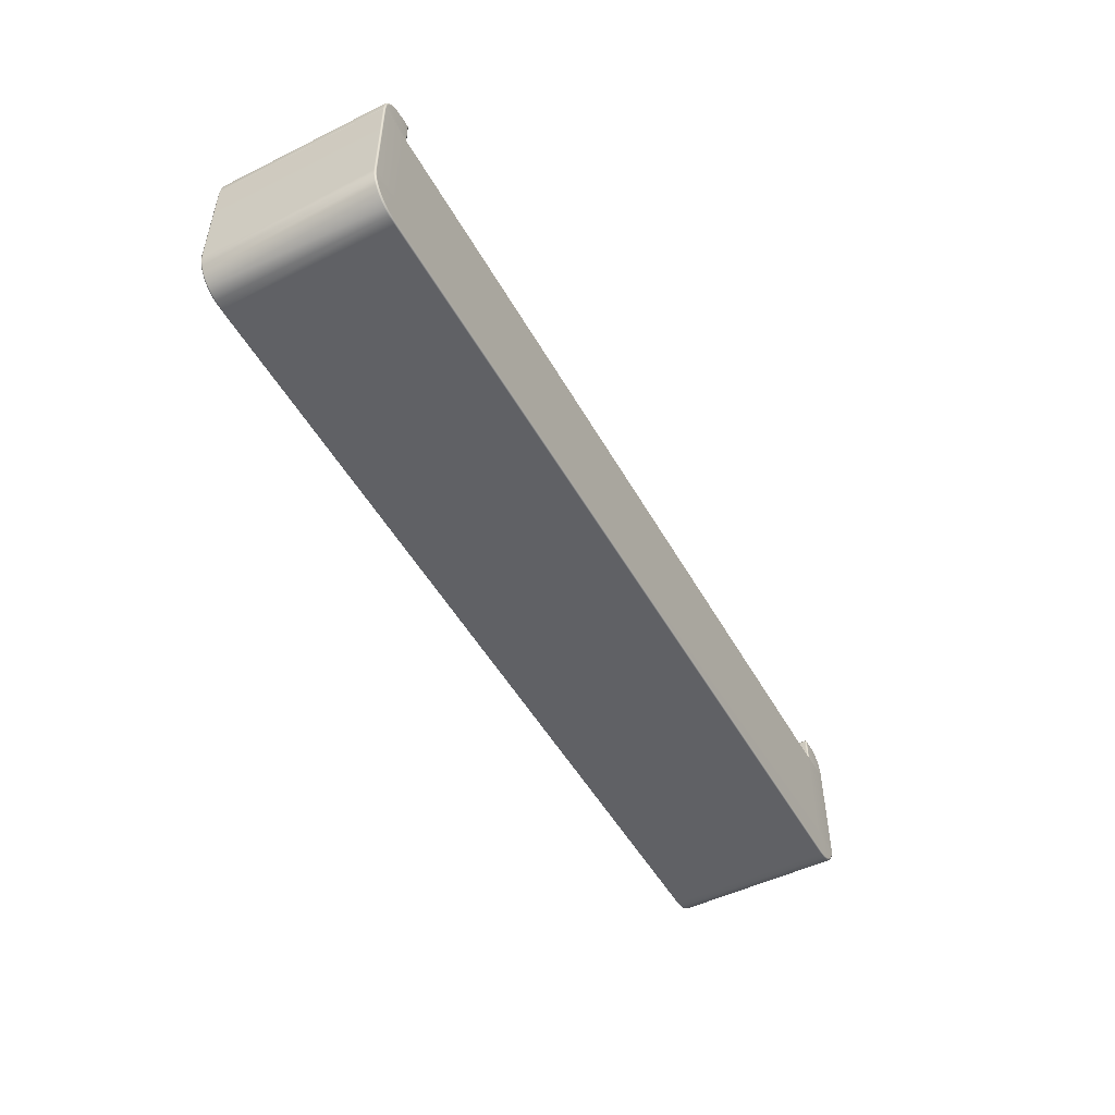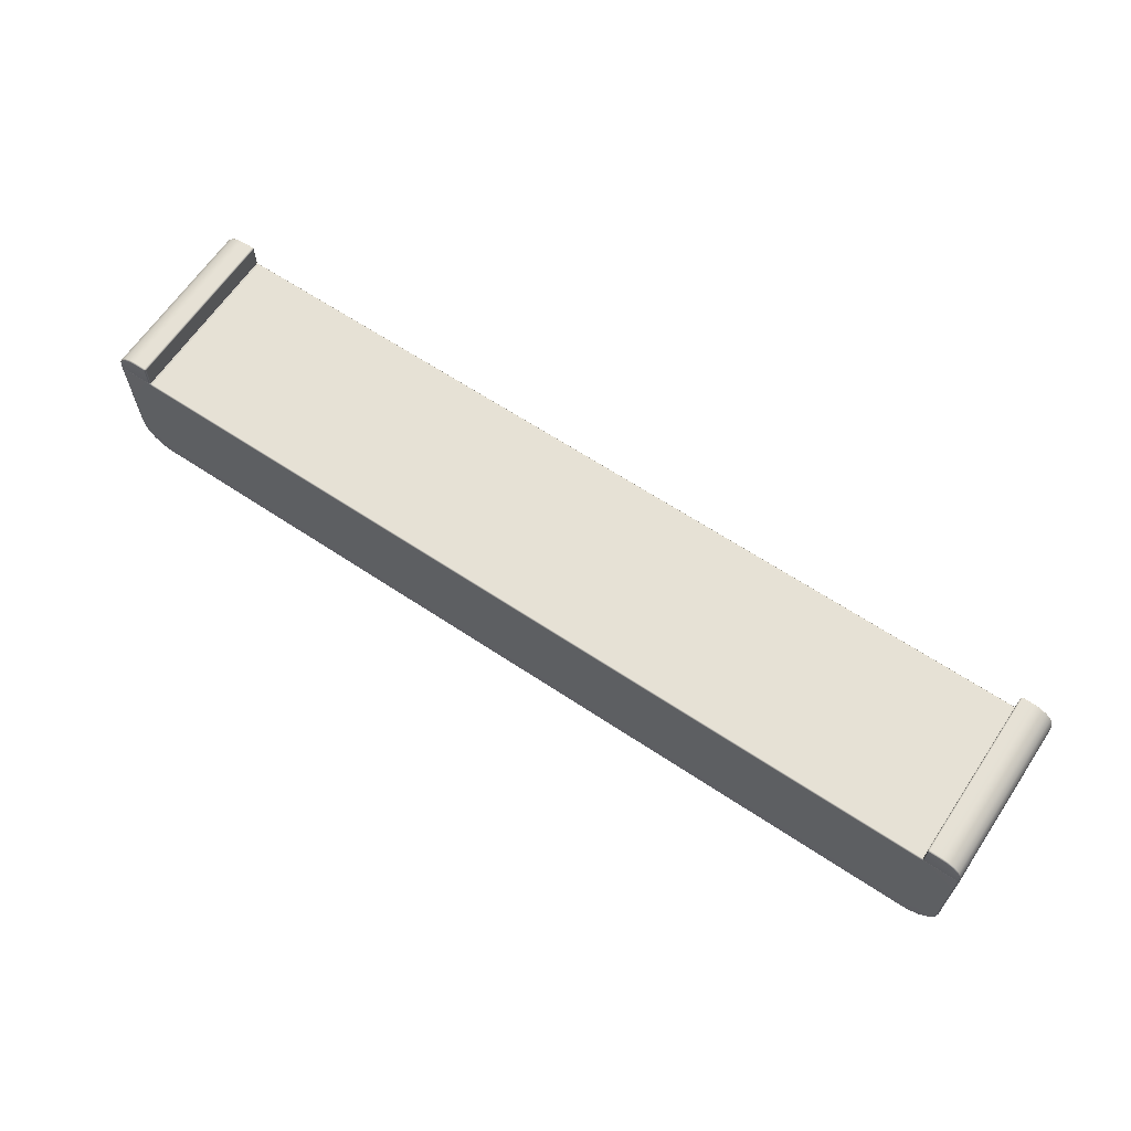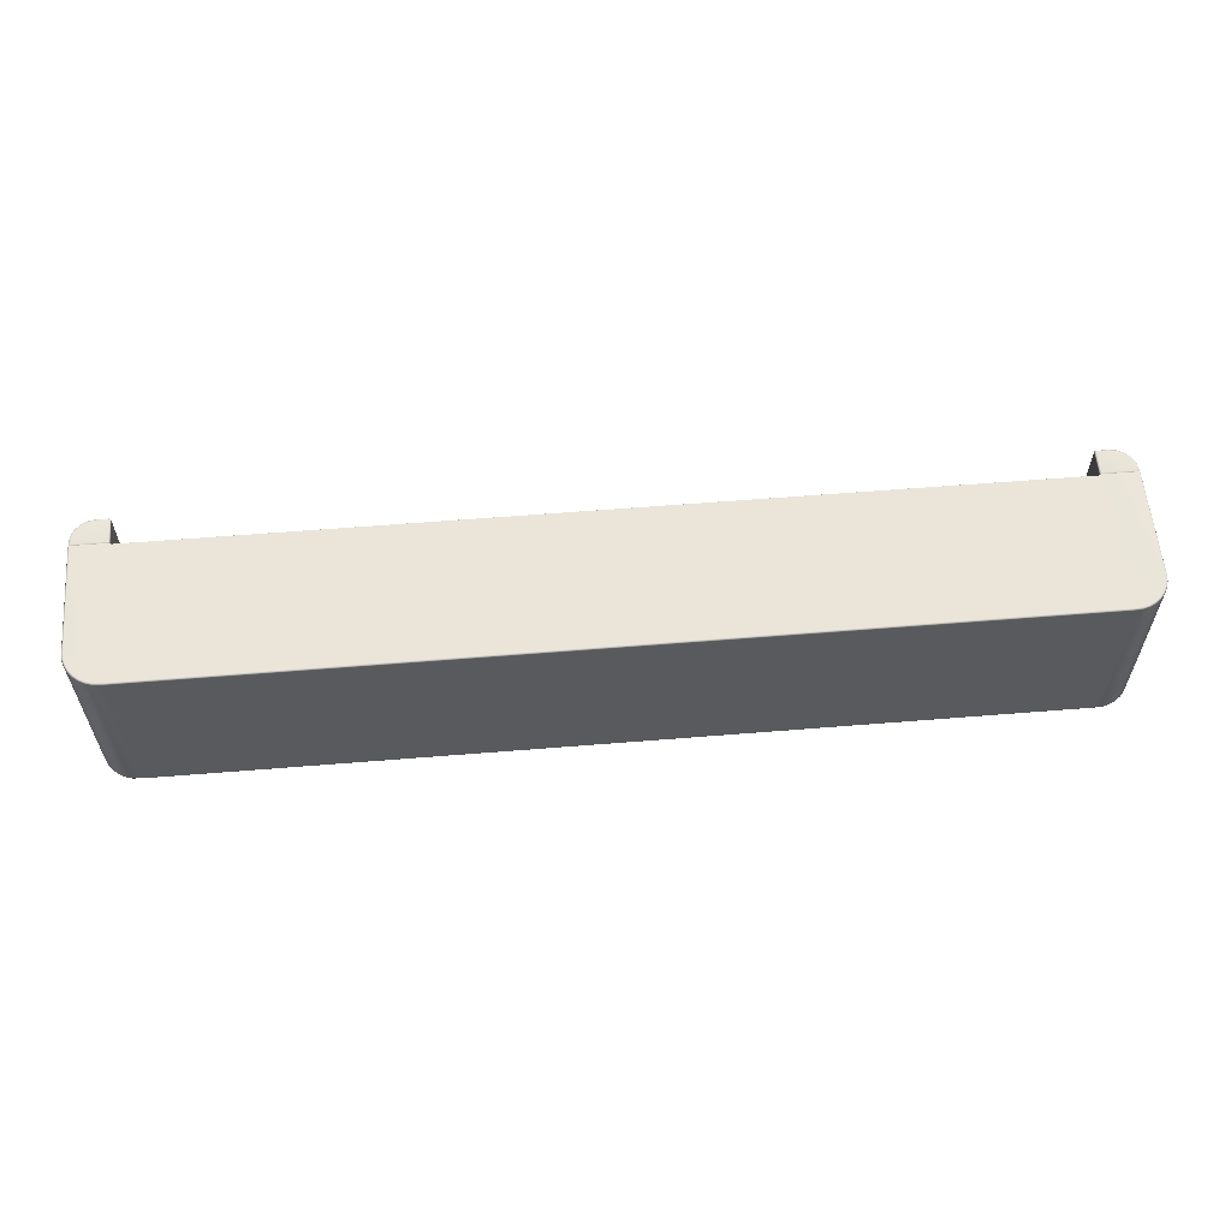
<metadata>
{"format":"obj","ext":"obj","renderer":"f3d","projection":"perspective","resolution":1024,"background":"white","views":[{"elev":-50.0,"azim":-61.6,"up":"+Y"},{"elev":64.5,"azim":-146.2,"up":"+Y"},{"elev":58.7,"azim":-4.8,"up":"+Z"}]}
</metadata>
<code>
g ENV_SY01_G9_Section4_Casing_03_MO
v -17.5 2.307 -3.467
v -17.52 2.324 -3.411
v -17.54 2.326 -3.443
v -17.47 2.307 -3.417
v -17.46 2.277 -3.467
v -17.52 2.324 3.411
v -17.44 2.298 -3.417
v 17.46 2.277 -3.467
v -17.47 2.307 3.417
v -17.54 2.326 3.443
v -17.5 2.307 3.467
v -17.44 2.298 3.417
v -17.46 2.277 3.467
v 17.44 2.298 -3.417
v 17.44 2.298 3.417
v 17.46 2.277 3.467
v 17.5 2.307 3.467
v 17.47 2.307 3.417
v 17.54 2.326 3.443
v 17.52 2.324 3.411
v 17.47 2.307 -3.417
v 17.5 2.307 -3.467
v 17.52 2.324 -3.411
v 17.54 2.326 -3.443
v -17.58 2.332 3.458
v -17.54 2.326 3.443
v -17.5 2.307 3.467
v -17.56 2.307 3.487
v -17.51 2.261 3.487
v -17.46 2.277 3.467
v -18.9 2.332 3.458
v 17.46 2.277 3.467
v 17.51 2.261 3.487
v -17.51 -2.02 3.487
v 17.51 -2.02 3.487
v -17.5 -3.31 3.487
v 17.5 2.307 3.467
v -18.91 2.307 3.487
v -18.94 2.331 3.443
v -18.96 2.307 3.467
v -18.96 -2.017 3.467
v -18.91 -2.015 3.487
v -18.94 -2.283 3.467
v -18.89 -2.272 3.487
v -18.85 -2.533 3.467
v -18.8 -2.514 3.487
v -18.73 -2.765 3.467
v -18.68 -2.737 3.487
v -18.56 -2.967 3.467
v -18.52 -2.932 3.487
v -18.36 -3.133 3.467
v -18.33 -3.092 3.487
v -18.13 -3.258 3.467
v -18.11 -3.212 3.487
v -17.88 -3.333 3.467
v -17.87 -3.284 3.487
v -17.51 -3.359 3.467
v 17.5 -3.31 3.487
v 17.51 -3.359 3.467
v 17.87 -3.284 3.487
v 17.88 -3.333 3.467
v 18.11 -3.212 3.487
v 18.13 -3.258 3.467
v 18.33 -3.092 3.487
v 18.36 -3.133 3.467
v 18.52 -2.932 3.487
v 18.56 -2.967 3.467
v 18.68 -2.737 3.487
v 18.73 -2.765 3.467
v 18.8 -2.514 3.487
v 18.85 -2.533 3.467
v 18.91 -2.015 3.487
v 18.89 -2.272 3.487
v 18.94 -2.283 3.467
v 18.96 -2.017 3.467
v 18.91 2.307 3.487
v 18.96 2.307 3.467
v 18.94 2.331 3.443
v 18.9 2.332 3.458
v 17.56 2.307 3.487
v 17.58 2.332 3.458
v 17.54 2.326 3.443
v -18.96 2.307 -3.467
v -18.9 2.332 -3.458
v -18.94 2.331 -3.443
v -18.91 2.307 -3.487
v -18.91 -2.015 -3.487
v -18.96 -2.017 -3.467
v -17.58 2.332 -3.458
v -18.94 -2.283 -3.467
v -17.56 2.307 -3.487
v -17.54 2.326 -3.443
v -17.5 2.307 -3.467
v -17.46 2.277 -3.467
v -17.51 2.228 -3.487
v -17.51 -2.02 -3.487
v 17.51 -2.02 -3.487
v 17.51 2.228 -3.487
v 18.91 -2.015 -3.487
v 17.46 2.277 -3.467
v -18.89 -2.272 -3.487
v -18.85 -2.533 -3.467
v 17.56 2.307 -3.487
v 17.5 2.307 -3.467
v 17.54 2.326 -3.443
v 17.58 2.332 -3.458
v -18.8 -2.514 -3.487
v -18.73 -2.765 -3.467
v 18.91 2.307 -3.487
v 18.9 2.332 -3.458
v 18.96 2.307 -3.467
v 18.94 2.331 -3.443
v 18.96 -2.017 -3.467
v 18.94 -2.283 -3.467
v 18.89 -2.272 -3.487
v 18.85 -2.533 -3.467
v 18.8 -2.514 -3.487
v 18.73 -2.765 -3.467
v 18.68 -2.737 -3.487
v 18.56 -2.967 -3.467
v 18.52 -2.932 -3.487
v 18.36 -3.133 -3.467
v 18.33 -3.092 -3.487
v 18.13 -3.258 -3.467
v 18.11 -3.212 -3.487
v 17.88 -3.333 -3.467
v 17.5 -3.31 -3.487
v 17.87 -3.284 -3.487
v 17.51 -3.359 -3.467
v -17.5 -3.31 -3.487
v -17.51 -3.359 -3.467
v -17.87 -3.284 -3.487
v -17.88 -3.333 -3.467
v -18.11 -3.212 -3.487
v -18.13 -3.258 -3.467
v -18.52 -2.932 -3.487
v -18.33 -3.092 -3.487
v -18.36 -3.133 -3.467
v -18.56 -2.967 -3.467
v -18.68 -2.737 -3.487
v -18.95 2.331 3.411
v -18.94 2.331 3.443
v -18.96 2.307 3.467
v -18.98 2.307 3.417
v -18.95 2.331 -3.411
v -18.98 -2.018 3.417
v -18.96 -2.017 3.467
v -18.98 2.307 -3.417
v -18.94 2.331 -3.443
v -18.96 2.307 -3.467
v -18.96 -2.017 -3.467
v -18.98 -2.018 -3.417
v -18.95 -2.287 -3.417
v -18.94 -2.283 -3.467
v -18.95 -2.287 3.417
v -18.94 -2.283 3.467
v -18.87 -2.541 -3.417
v -18.85 -2.533 -3.467
v -18.87 -2.541 3.417
v -18.85 -2.533 3.467
v -18.74 -2.776 -3.417
v -18.73 -2.765 -3.467
v -18.74 -2.776 3.417
v -18.73 -2.765 3.467
v -18.57 -2.982 -3.417
v -18.56 -2.967 -3.467
v -18.57 -2.982 3.417
v -18.56 -2.967 3.467
v -18.37 -3.151 -3.417
v -18.36 -3.133 -3.467
v -18.37 -3.151 3.417
v -18.36 -3.133 3.467
v -18.13 -3.277 3.417
v -18.13 -3.258 3.467
v -18.13 -3.277 -3.417
v -18.13 -3.258 -3.467
v -17.88 -3.353 -3.417
v -17.88 -3.333 -3.467
v -17.88 -3.353 3.417
v -17.88 -3.333 3.467
v -17.51 -3.38 -3.417
v -17.51 -3.359 -3.467
v -17.51 -3.38 3.417
v -17.51 -3.359 3.467
v 17.51 -3.359 3.467
v 17.51 -3.38 3.417
v 17.88 -3.333 3.467
v 17.51 -3.38 -3.417
v 17.51 -3.359 -3.467
v 17.88 -3.333 -3.467
v 17.88 -3.353 3.417
v 18.13 -3.258 3.467
v 17.88 -3.353 -3.417
v 18.13 -3.258 -3.467
v 18.13 -3.277 3.417
v 18.36 -3.133 3.467
v 18.13 -3.277 -3.417
v 18.36 -3.133 -3.467
v 18.37 -3.151 -3.417
v 18.56 -2.967 -3.467
v 18.37 -3.151 3.417
v 18.56 -2.967 3.467
v 18.57 -2.982 3.417
v 18.73 -2.765 3.467
v 18.57 -2.982 -3.417
v 18.73 -2.765 -3.467
v 18.74 -2.776 3.417
v 18.85 -2.533 3.467
v 18.74 -2.776 -3.417
v 18.85 -2.533 -3.467
v 18.87 -2.541 3.417
v 18.94 -2.283 3.467
v 18.87 -2.541 -3.417
v 18.94 -2.283 -3.467
v 18.95 -2.287 3.417
v 18.96 -2.017 3.467
v 18.95 -2.287 -3.417
v 18.96 -2.017 -3.467
v 18.98 -2.018 3.417
v 18.96 2.307 3.467
v 18.98 -2.018 -3.417
v 18.98 2.307 -3.417
v 18.96 2.307 -3.467
v 18.94 2.331 -3.443
v 18.95 2.331 -3.411
v 18.98 2.307 3.417
v 18.95 2.331 3.411
v 18.94 2.331 3.443
v -17.58 3.359 -3.467
v -17.53 3.31 -3.467
v -17.54 3.35 -3.457
v -17.58 3.31 -3.487
v -18.03 3.359 -3.467
v -17.58 2.368 -3.487
v -17.53 2.37 -3.467
v -17.58 2.332 -3.458
v -17.54 2.326 -3.443
v -18.9 2.332 -3.458
v -17.98 3.31 -3.487
v -18.27 3.264 -3.487
v -18.32 3.314 -3.467
v -18.53 3.132 -3.487
v -18.58 3.182 -3.467
v -18.73 2.926 -3.487
v -18.78 2.975 -3.467
v -18.91 2.365 -3.487
v -18.94 2.331 -3.443
v -18.96 2.365 -3.467
v -18.91 2.716 -3.467
v -18.87 2.667 -3.487
v -17.58 3.359 3.467
v -17.54 3.35 3.457
v -17.53 3.31 3.467
v -17.58 3.31 3.487
v -17.58 2.368 3.487
v -17.53 2.37 3.467
v -17.54 2.326 3.443
v -17.58 2.332 3.458
v -18.03 3.359 3.467
v -18.91 2.365 3.487
v -18.9 2.332 3.458
v -18.96 2.365 3.467
v -18.94 2.331 3.443
v -18.87 2.667 3.487
v -18.91 2.716 3.467
v -18.78 2.975 3.467
v -18.73 2.926 3.487
v -18.58 3.182 3.467
v -18.27 3.264 3.487
v -18.53 3.132 3.487
v -18.32 3.314 3.467
v -17.98 3.31 3.487
v -18.95 2.331 -3.411
v -18.94 2.331 -3.443
v -18.96 2.365 -3.467
v -18.98 2.365 -3.417
v -18.95 2.331 3.411
v -18.94 2.737 -3.417
v -18.91 2.716 -3.467
v -18.98 2.365 3.417
v -18.94 2.331 3.443
v -18.96 2.365 3.467
v -18.91 2.716 3.467
v -18.94 2.737 3.417
v -18.8 2.996 3.417
v -18.78 2.975 3.467
v -18.8 2.996 -3.417
v -18.78 2.975 -3.467
v -18.6 3.202 3.417
v -18.58 3.182 3.467
v -18.6 3.202 -3.417
v -18.58 3.182 -3.467
v -18.34 3.334 3.417
v -18.32 3.314 3.467
v -18.05 3.38 3.417
v -18.03 3.359 3.467
v -17.58 3.359 3.467
v -18.34 3.334 -3.417
v -18.32 3.314 -3.467
v -18.05 3.38 -3.417
v -18.03 3.359 -3.467
v -17.58 3.359 -3.467
v -17.58 3.38 -3.417
v -17.58 3.38 3.417
v -17.53 3.359 3.417
v -17.54 3.35 3.457
v -17.53 3.31 3.467
v -17.53 3.359 -3.417
v -17.54 3.35 -3.457
v -17.53 3.31 -3.467
v -17.51 3.31 3.417
v -17.53 2.37 3.467
v -17.51 3.31 -3.417
v -17.53 2.37 -3.467
v -17.51 2.371 3.417
v -17.51 2.371 -3.417
v -17.54 2.326 -3.443
v -17.52 2.324 -3.411
v -17.52 2.324 3.411
v -17.54 2.326 3.443
v 17.58 3.359 -3.467
v 17.54 3.35 -3.457
v 17.53 3.31 -3.467
v 17.58 3.31 -3.487
v 18.03 3.359 -3.467
v 17.58 2.368 -3.487
v 17.53 2.37 -3.467
v 17.58 2.332 -3.458
v 17.54 2.326 -3.443
v 18.9 2.332 -3.458
v 17.98 3.31 -3.487
v 18.27 3.264 -3.487
v 18.32 3.314 -3.467
v 18.53 3.132 -3.487
v 18.58 3.182 -3.467
v 18.73 2.926 -3.487
v 18.78 2.975 -3.467
v 18.91 2.365 -3.487
v 18.94 2.331 -3.443
v 18.96 2.365 -3.467
v 18.91 2.716 -3.467
v 18.87 2.667 -3.487
v 17.58 3.359 3.467
v 17.53 3.31 3.467
v 17.54 3.35 3.457
v 17.58 3.31 3.487
v 17.58 2.368 3.487
v 17.53 2.37 3.467
v 17.54 2.326 3.443
v 17.58 2.332 3.458
v 18.03 3.359 3.467
v 18.91 2.365 3.487
v 18.9 2.332 3.458
v 18.96 2.365 3.467
v 18.94 2.331 3.443
v 18.87 2.667 3.487
v 18.91 2.716 3.467
v 18.78 2.975 3.467
v 18.73 2.926 3.487
v 18.58 3.182 3.467
v 18.27 3.264 3.487
v 18.53 3.132 3.487
v 18.32 3.314 3.467
v 17.98 3.31 3.487
v 18.95 2.331 -3.411
v 18.96 2.365 -3.467
v 18.94 2.331 -3.443
v 18.98 2.365 -3.417
v 18.95 2.331 3.411
v 18.94 2.737 -3.417
v 18.91 2.716 -3.467
v 18.98 2.365 3.417
v 18.94 2.331 3.443
v 18.96 2.365 3.467
v 18.91 2.716 3.467
v 18.94 2.737 3.417
v 18.8 2.996 3.417
v 18.78 2.975 3.467
v 18.8 2.996 -3.417
v 18.78 2.975 -3.467
v 18.6 3.202 3.417
v 18.58 3.182 3.467
v 18.6 3.202 -3.417
v 18.58 3.182 -3.467
v 18.34 3.334 3.417
v 18.32 3.314 3.467
v 18.05 3.38 3.417
v 18.03 3.359 3.467
v 17.58 3.359 3.467
v 18.34 3.334 -3.417
v 18.32 3.314 -3.467
v 18.05 3.38 -3.417
v 18.03 3.359 -3.467
v 17.58 3.359 -3.467
v 17.58 3.38 -3.417
v 17.58 3.38 3.417
v 17.53 3.359 3.417
v 17.54 3.35 3.457
v 17.53 3.31 3.467
v 17.53 3.359 -3.417
v 17.54 3.35 -3.457
v 17.53 3.31 -3.467
v 17.51 3.31 3.417
v 17.53 2.37 3.467
v 17.51 3.31 -3.417
v 17.53 2.37 -3.467
v 17.51 2.371 3.417
v 17.51 2.371 -3.417
v 17.54 2.326 -3.443
v 17.52 2.324 -3.411
v 17.52 2.324 3.411
v 17.54 2.326 3.443
g ENV_SY01_G9_Section4_Casing_03_MO_0
f 3 2 1
f 2 4 1
f 1 4 5
f 2 6 4
f 4 7 5
f 8 5 7
f 6 9 4
f 4 9 7
f 6 10 9
f 10 11 9
f 12 9 11
f 9 12 7
f 13 12 11
f 14 8 7
f 14 7 12
f 15 12 13
f 15 14 12
f 16 15 13
f 15 16 17
f 18 15 17
f 15 18 14
f 17 19 18
f 19 20 18
f 14 21 8
f 18 21 14
f 18 20 21
f 21 22 8
f 20 23 21
f 21 23 22
f 23 24 22
f 27 26 25
f 28 27 25
f 28 29 27
f 29 30 27
f 25 31 28
f 32 30 29
f 33 32 29
f 33 29 34
f 35 33 34
f 35 34 36
f 32 33 37
f 31 38 28
f 29 28 38
f 38 31 39
f 40 38 39
f 40 41 38
f 42 29 38
f 41 42 38
f 42 34 29
f 41 43 42
f 43 44 42
f 43 45 44
f 42 44 46
f 45 46 44
f 34 42 46
f 45 47 46
f 47 48 46
f 47 49 48
f 46 48 50
f 49 50 48
f 34 46 50
f 49 51 50
f 51 52 50
f 52 51 53
f 52 54 50
f 54 52 53
f 54 34 50
f 53 55 54
f 54 56 34
f 55 56 54
f 56 36 34
f 56 55 57
f 36 56 57
f 58 36 57
f 59 58 57
f 58 35 36
f 60 58 59
f 58 60 35
f 61 60 59
f 60 61 62
f 60 62 35
f 61 63 62
f 64 62 63
f 65 64 63
f 62 64 66
f 64 65 66
f 35 62 66
f 65 67 66
f 66 67 68
f 67 69 68
f 68 70 66
f 68 69 70
f 70 35 66
f 69 71 70
f 72 35 70
f 35 72 33
f 70 71 73
f 73 72 70
f 71 74 73
f 73 74 72
f 74 75 72
f 72 75 76
f 33 72 76
f 75 77 76
f 76 77 78
f 79 76 78
f 80 33 76
f 76 79 80
f 33 80 37
f 79 81 80
f 37 80 81
f 82 37 81
f 85 84 83
f 84 86 83
f 83 86 87
f 88 83 87
f 86 84 89
f 90 88 87
f 91 86 89
f 86 91 87
f 89 92 91
f 92 93 91
f 91 93 94
f 95 91 94
f 91 95 87
f 95 96 87
f 97 96 95
f 98 97 95
f 98 95 94
f 97 98 99
f 100 98 94
f 101 90 87
f 101 87 96
f 102 90 101
f 103 98 100
f 98 103 99
f 104 103 100
f 104 105 103
f 105 106 103
f 107 102 101
f 107 101 96
f 108 102 107
f 109 103 106
f 103 109 99
f 110 109 106
f 109 110 111
f 109 111 99
f 110 112 111
f 111 113 99
f 113 114 99
f 114 115 99
f 114 116 115
f 99 115 97
f 116 117 115
f 115 117 97
f 116 118 117
f 118 119 117
f 118 120 119
f 117 119 121
f 120 121 119
f 97 117 121
f 120 122 121
f 122 123 121
f 123 122 124
f 123 125 121
f 125 123 124
f 125 97 121
f 124 126 125
f 127 97 125
f 97 127 96
f 126 128 125
f 128 127 125
f 128 126 129
f 127 128 129
f 127 129 130
f 127 130 96
f 129 131 130
f 132 130 131
f 133 132 131
f 130 132 134
f 132 133 134
f 96 130 134
f 133 135 134
f 96 134 136
f 107 96 136
f 137 134 135
f 134 137 136
f 138 137 135
f 137 138 136
f 138 139 136
f 140 107 136
f 136 139 140
f 140 108 107
f 139 108 140
f 143 142 141
f 144 143 141
f 144 141 145
f 143 144 146
f 147 143 146
f 148 144 145
f 146 144 148
f 145 149 148
f 149 150 148
f 150 151 148
f 151 152 148
f 152 146 148
f 153 152 151
f 146 152 153
f 154 153 151
f 146 155 147
f 155 146 153
f 155 156 147
f 157 153 154
f 155 153 157
f 158 157 154
f 155 159 156
f 159 155 157
f 159 160 156
f 161 157 158
f 159 157 161
f 162 161 158
f 159 163 160
f 163 159 161
f 163 164 160
f 165 161 162
f 163 161 165
f 166 165 162
f 163 167 164
f 167 163 165
f 167 168 164
f 169 165 166
f 167 165 169
f 170 169 166
f 167 171 168
f 171 167 169
f 171 172 168
f 172 171 173
f 173 171 169
f 174 172 173
f 169 170 175
f 175 173 169
f 170 176 175
f 177 175 176
f 173 175 177
f 178 177 176
f 173 179 174
f 179 173 177
f 179 180 174
f 177 178 181
f 179 177 181
f 178 182 181
f 180 179 183
f 183 179 181
f 184 180 183
f 185 184 183
f 186 185 183
f 186 183 181
f 187 185 186
f 188 181 182
f 188 186 181
f 189 188 182
f 189 190 188
f 191 187 186
f 191 186 188
f 187 191 192
f 190 193 188
f 193 191 188
f 193 190 194
f 191 195 192
f 195 191 193
f 196 192 195
f 197 193 194
f 197 195 193
f 194 198 197
f 198 199 197
f 195 197 199
f 199 198 200
f 201 196 195
f 201 195 199
f 196 201 202
f 201 203 202
f 203 201 199
f 202 203 204
f 205 199 200
f 205 203 199
f 205 200 206
f 203 207 204
f 207 203 205
f 204 207 208
f 209 205 206
f 209 207 205
f 209 206 210
f 207 211 208
f 211 207 209
f 208 211 212
f 213 209 210
f 213 211 209
f 213 210 214
f 211 215 212
f 215 211 213
f 212 215 216
f 217 213 214
f 217 215 213
f 217 214 218
f 215 219 216
f 219 215 217
f 220 216 219
f 221 217 218
f 221 219 217
f 221 218 222
f 219 221 222
f 218 223 222
f 223 224 222
f 224 225 222
f 226 219 222
f 226 222 225
f 226 220 219
f 227 226 225
f 220 226 227
f 228 220 227
g ENV_SY01_G9_Section4_Casing_03_MO_1
f 231 230 229
f 230 232 229
f 229 232 233
f 232 230 234
f 230 235 234
f 234 235 236
f 235 237 236
f 236 238 234
f 232 239 233
f 239 232 234
f 239 240 233
f 240 239 234
f 240 241 233
f 240 242 241
f 242 240 234
f 242 243 241
f 242 244 243
f 244 242 234
f 244 245 243
f 238 246 234
f 244 234 246
f 246 238 247
f 248 246 247
f 248 249 246
f 250 249 245
f 244 250 245
f 249 250 246
f 250 244 246
f 253 252 251
f 254 253 251
f 253 254 255
f 256 253 255
f 257 256 255
f 258 257 255
f 254 251 259
f 255 260 258
f 260 261 258
f 261 260 262
f 263 261 262
f 262 260 264
f 260 255 264
f 265 262 264
f 265 264 266
f 264 267 266
f 255 267 264
f 266 267 268
f 255 254 269
f 255 269 267
f 267 270 268
f 269 270 267
f 268 270 271
f 270 269 271
f 271 269 259
f 272 254 259
f 269 272 259
f 254 272 269
f 275 274 273
f 276 275 273
f 273 277 276
f 276 278 275
f 278 279 275
f 277 280 276
f 277 281 280
f 281 282 280
f 280 282 283
f 276 280 284
f 284 280 283
f 278 276 284
f 285 284 283
f 284 285 278
f 286 285 283
f 278 287 279
f 285 287 278
f 287 288 279
f 289 285 286
f 285 289 287
f 290 289 286
f 287 291 288
f 289 291 287
f 291 292 288
f 293 289 290
f 289 293 291
f 294 293 290
f 295 293 294
f 296 295 294
f 296 297 295
f 291 298 292
f 293 298 291
f 293 295 298
f 298 299 292
f 298 300 299
f 295 300 298
f 300 301 299
f 302 301 300
f 300 295 303
f 303 302 300
f 297 304 295
f 295 304 303
f 304 297 305
f 304 305 303
f 297 306 305
f 305 306 307
f 302 303 308
f 305 308 303
f 309 302 308
f 309 308 310
f 311 305 307
f 305 311 308
f 311 307 312
f 308 313 310
f 311 313 308
f 310 313 314
f 315 311 312
f 311 315 313
f 313 316 314
f 315 316 313
f 314 316 317
f 316 318 317
f 316 315 318
f 315 319 318
f 315 312 319
f 312 320 319
f 323 322 321
f 324 323 321
f 324 321 325
f 323 324 326
f 327 323 326
f 327 326 328
f 329 327 328
f 330 328 326
f 331 324 325
f 324 331 326
f 332 331 325
f 331 332 326
f 333 332 325
f 334 332 333
f 332 334 326
f 335 334 333
f 336 334 335
f 334 336 326
f 337 336 335
f 338 330 326
f 326 336 338
f 330 338 339
f 338 340 339
f 341 340 338
f 342 336 337
f 336 342 338
f 341 342 337
f 342 341 338
f 345 344 343
f 344 346 343
f 346 344 347
f 344 348 347
f 348 349 347
f 349 350 347
f 343 346 351
f 352 347 350
f 353 352 350
f 352 353 354
f 353 355 354
f 352 354 356
f 347 352 356
f 354 357 356
f 356 357 358
f 359 356 358
f 359 347 356
f 359 358 360
f 346 347 361
f 361 347 359
f 362 359 360
f 362 361 359
f 362 360 363
f 361 362 363
f 361 363 351
f 346 364 351
f 364 361 351
f 364 346 361
f 367 366 365
f 366 368 365
f 369 365 368
f 370 368 366
f 371 370 366
f 372 369 368
f 373 369 372
f 374 373 372
f 374 372 375
f 372 368 376
f 372 376 375
f 368 370 376
f 376 377 375
f 377 376 370
f 377 378 375
f 379 370 371
f 379 377 370
f 380 379 371
f 377 381 378
f 381 377 379
f 381 382 378
f 383 379 380
f 383 381 379
f 384 383 380
f 381 385 382
f 385 381 383
f 385 386 382
f 385 387 386
f 387 388 386
f 389 388 387
f 390 383 384
f 390 385 383
f 387 385 390
f 391 390 384
f 392 390 391
f 392 387 390
f 393 392 391
f 393 394 392
f 387 392 395
f 394 395 392
f 396 389 387
f 396 387 395
f 389 396 397
f 397 396 395
f 398 389 397
f 398 397 399
f 395 394 400
f 400 397 395
f 394 401 400
f 400 401 402
f 397 403 399
f 403 397 400
f 399 403 404
f 405 400 402
f 405 403 400
f 405 402 406
f 403 407 404
f 407 403 405
f 408 405 406
f 408 407 405
f 408 406 409
f 410 408 409
f 407 408 410
f 411 407 410
f 404 407 411
f 412 404 411

</code>
